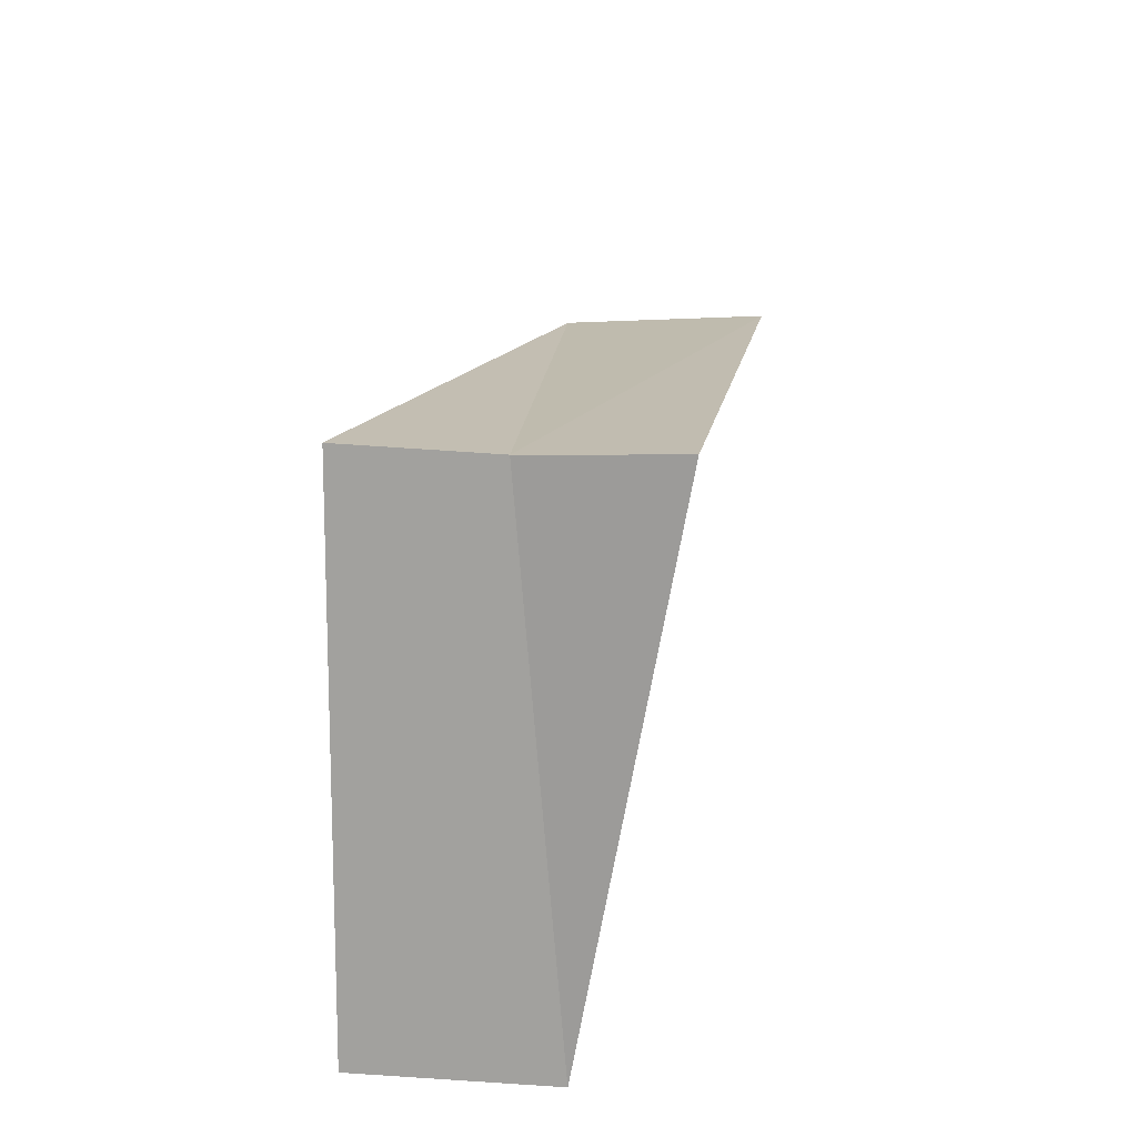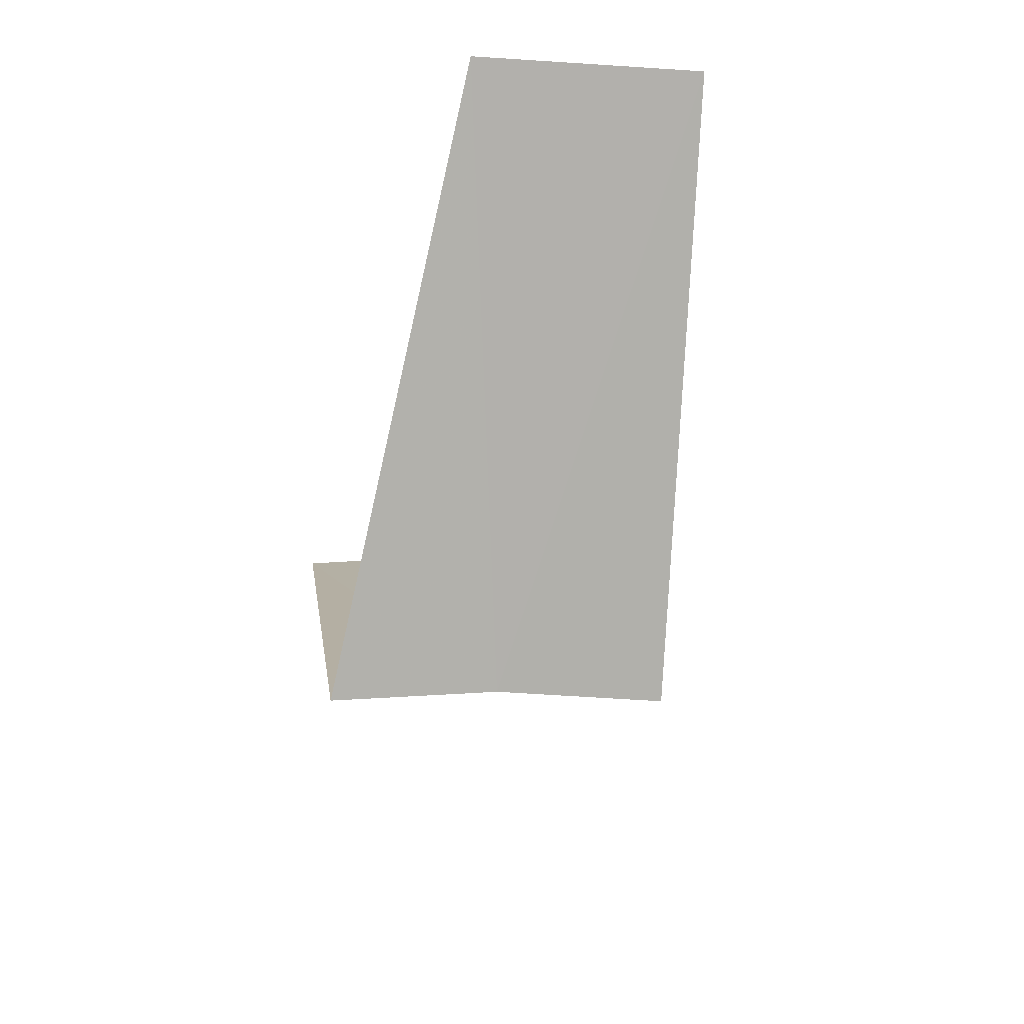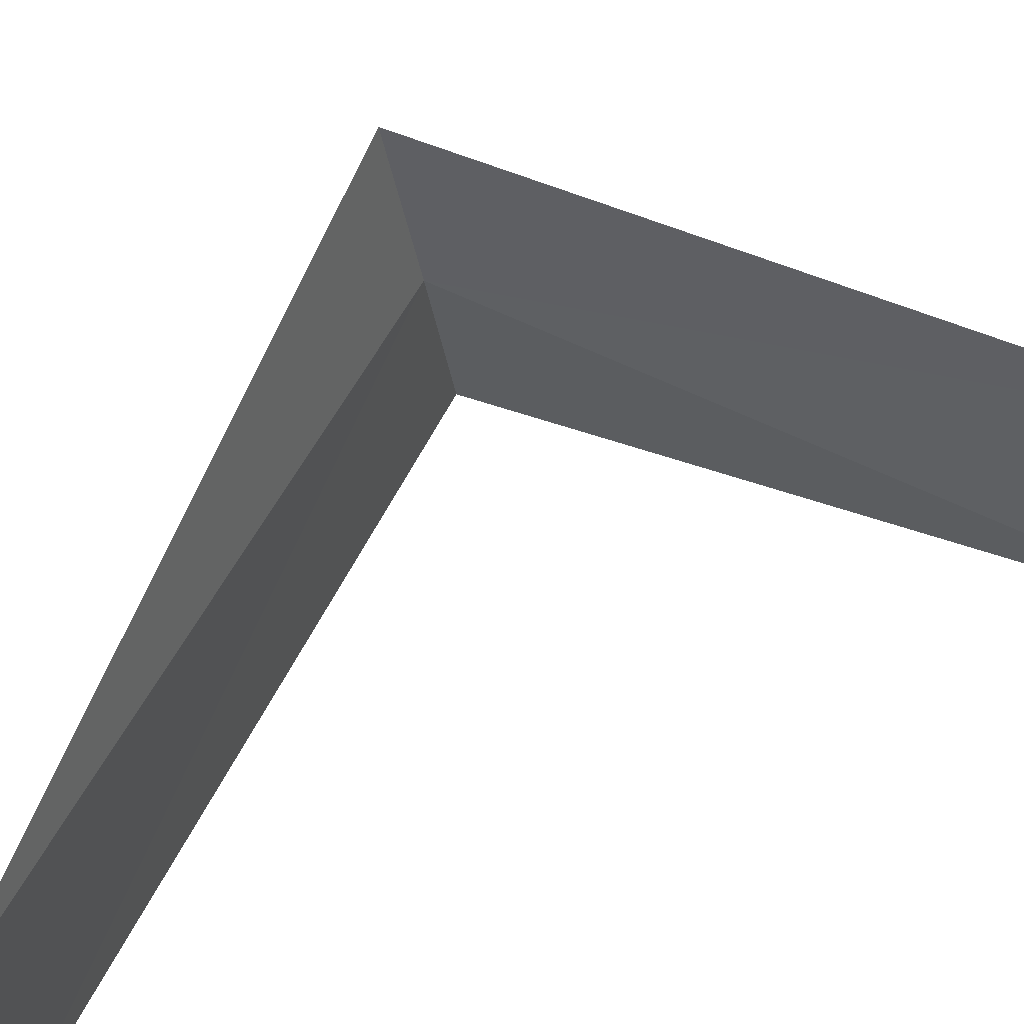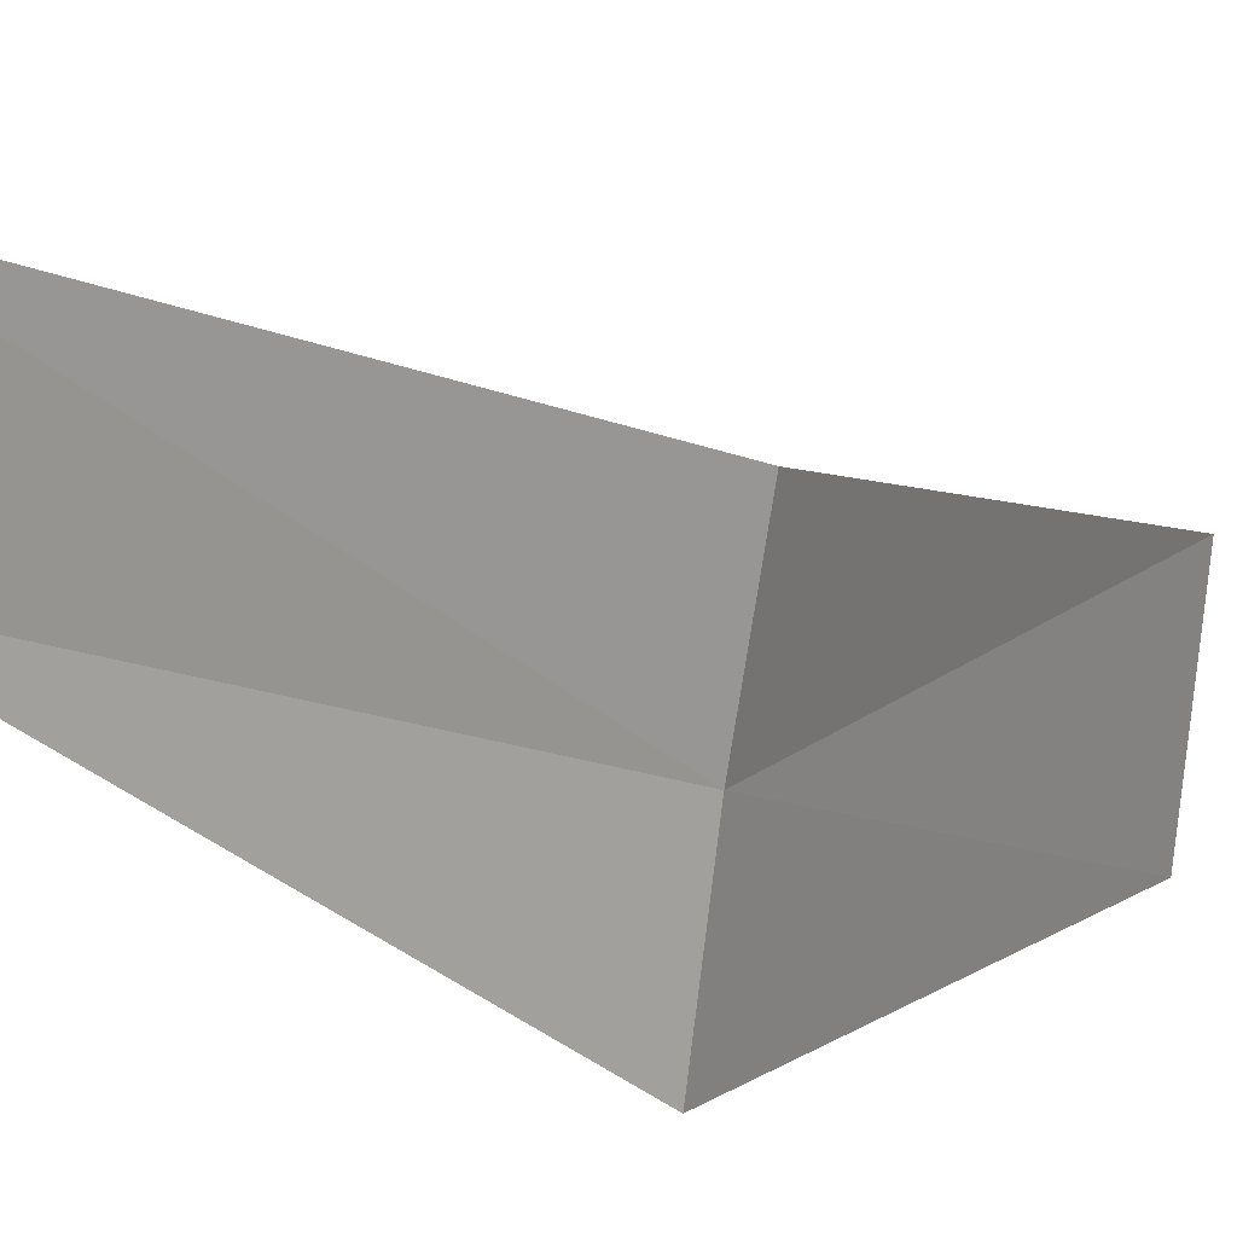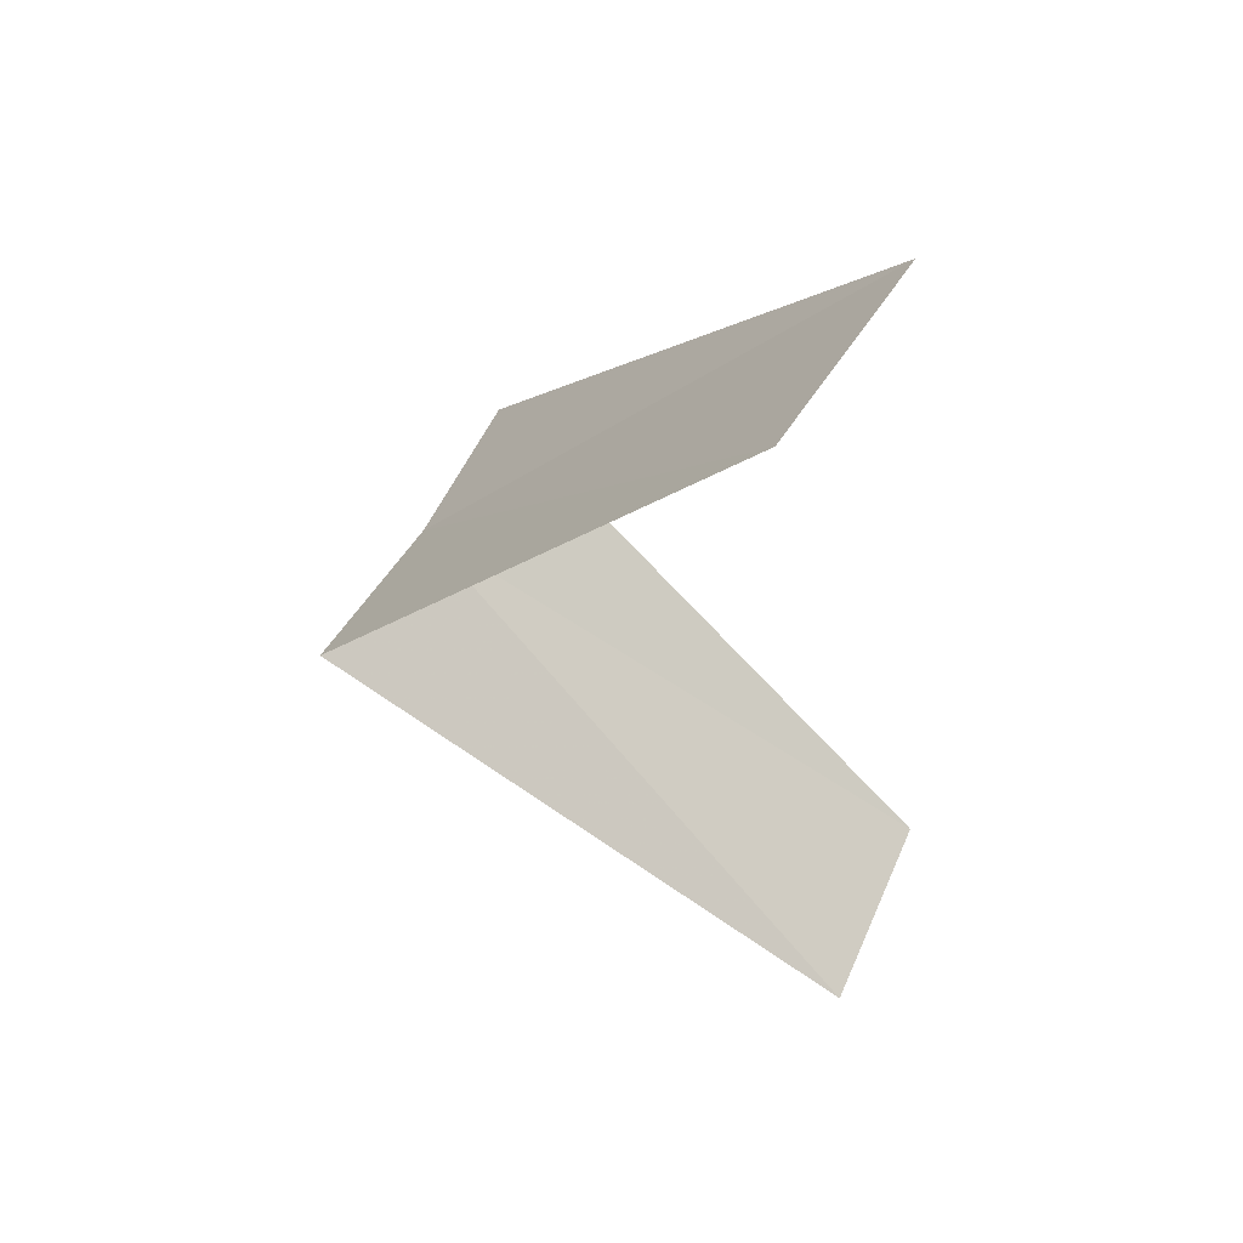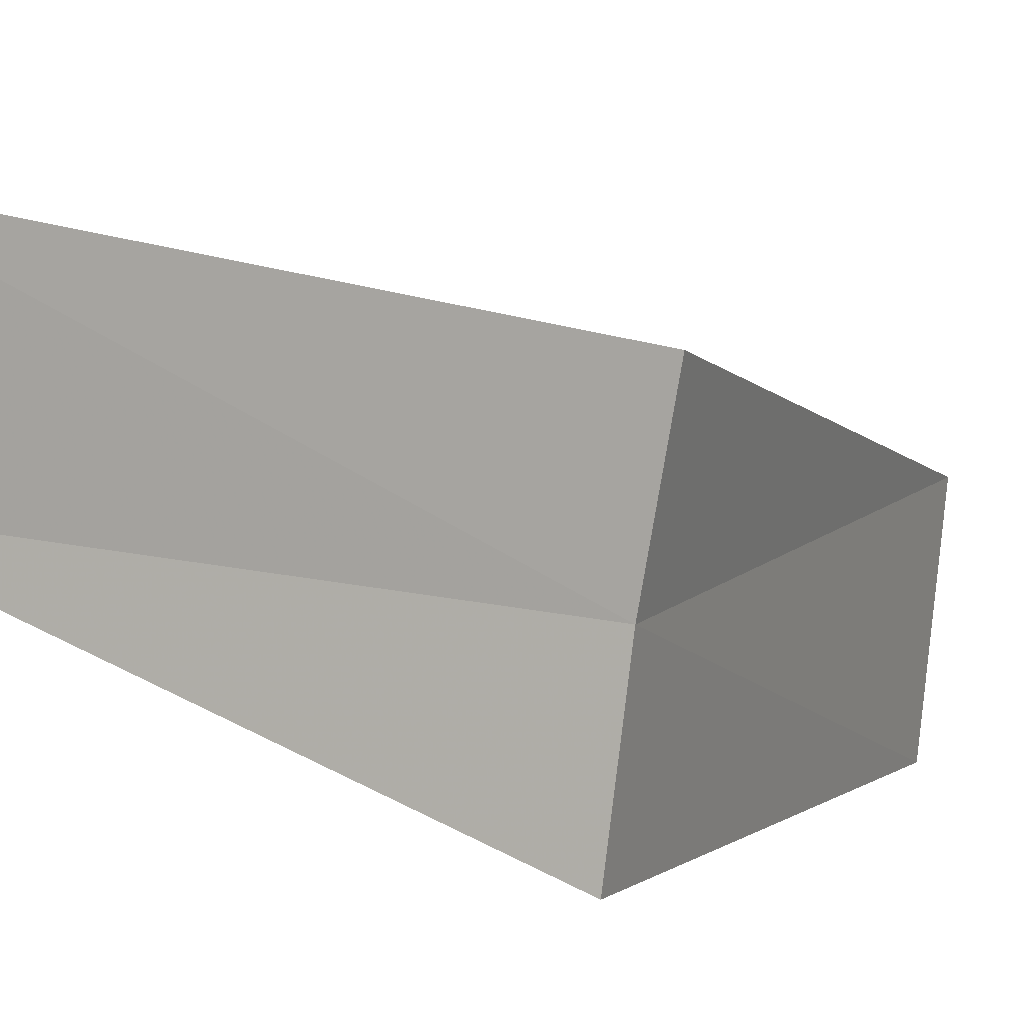
<metadata>
{"format":"obj","ext":"obj","renderer":"f3d","projection":"perspective","resolution":1024,"background":"white","views":[{"elev":-28.2,"azim":89.4,"up":"+Z"},{"elev":56.7,"azim":79.7,"up":"+Z"},{"elev":65.4,"azim":-106.9,"up":"+Y"},{"elev":8.9,"azim":75.7,"up":"+Y"},{"elev":44.0,"azim":-160.9,"up":"+Z"},{"elev":3.9,"azim":69.6,"up":"+Y"}]}
</metadata>
<code>
v -2.976 0.376 21.96
v -4 0 21
v -3.968 0.5013 20.96
v -2.906 0.7461 21.92
v -3 0 22
v -3.874 0.9948 22.92
v -3.968 0.5013 22.96
f 1 3 2
f 1 4 3
f 1 2 5
f 1 6 4
f 1 7 6
f 1 5 7

</code>
